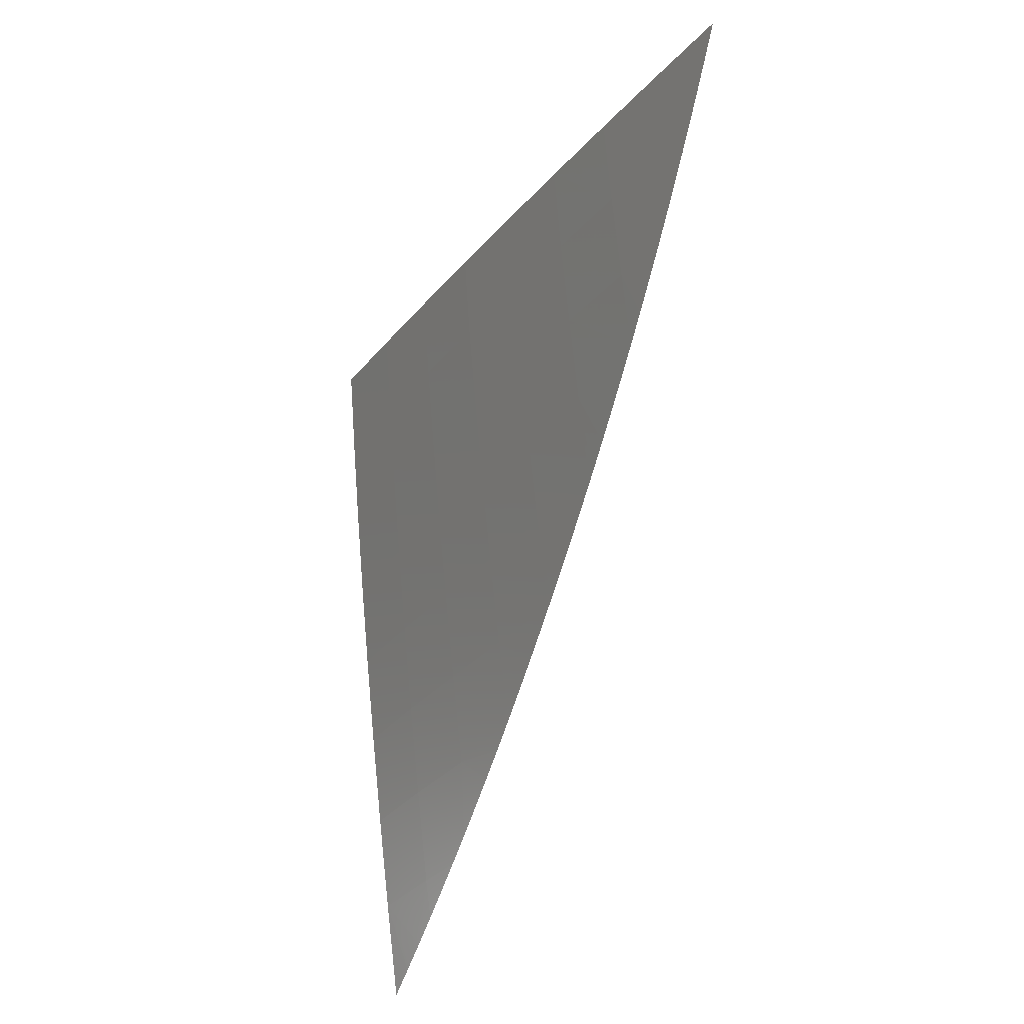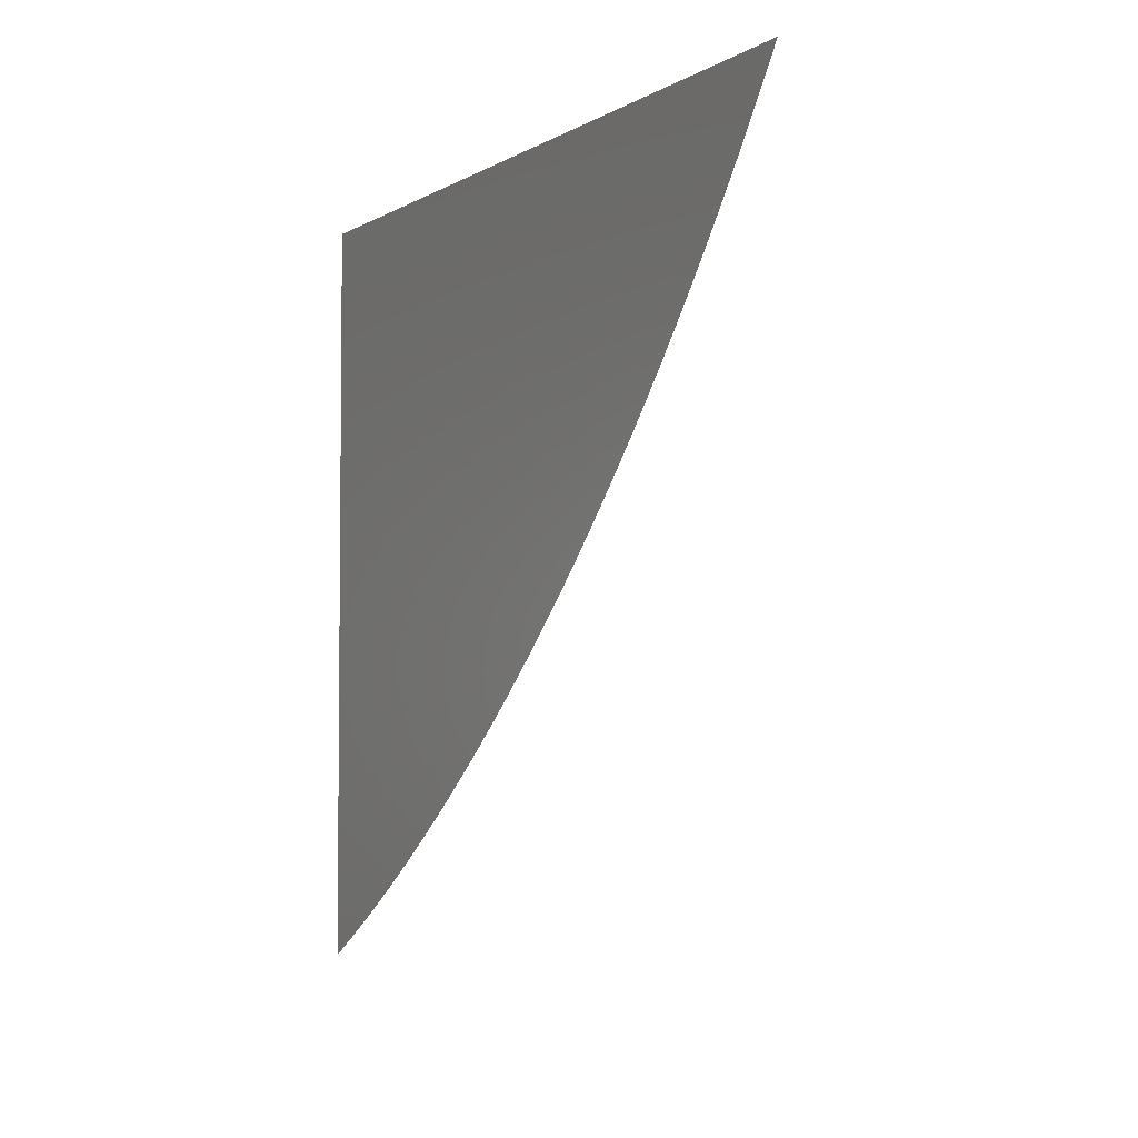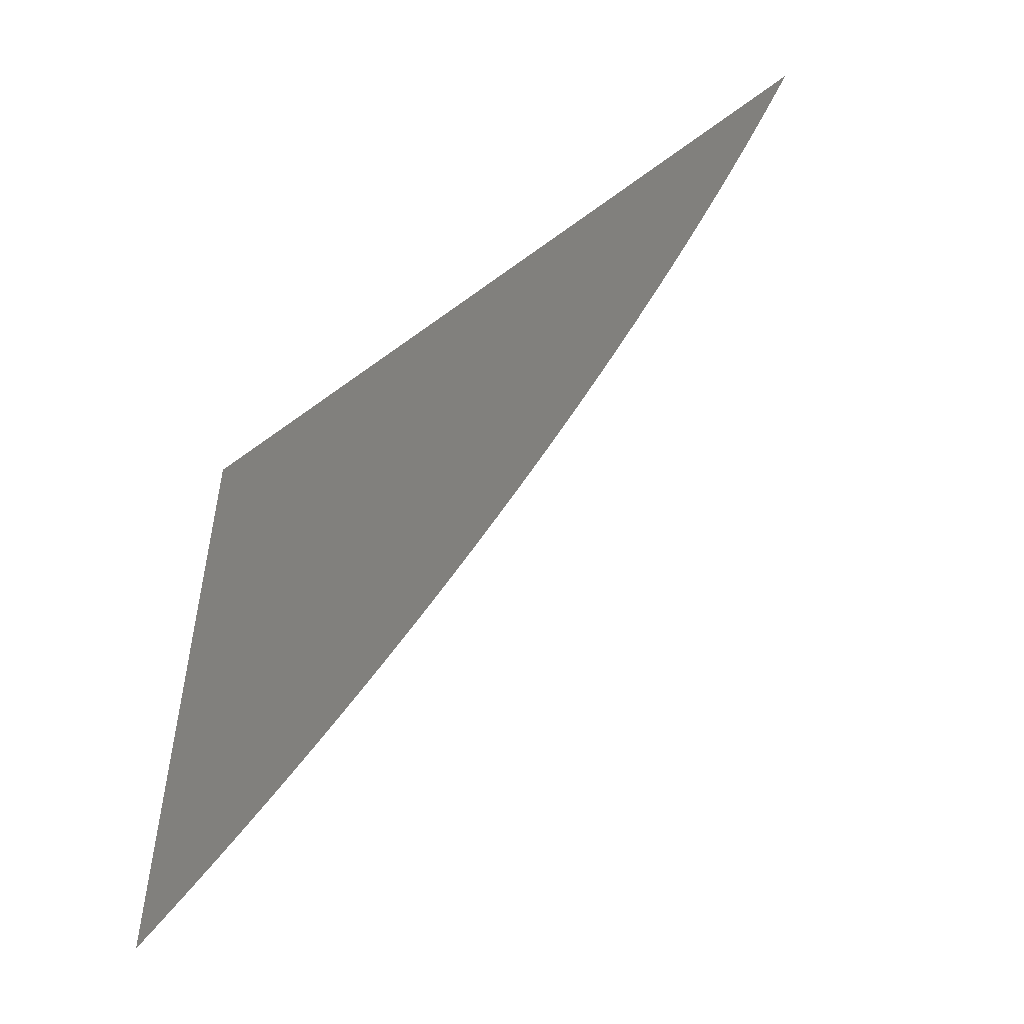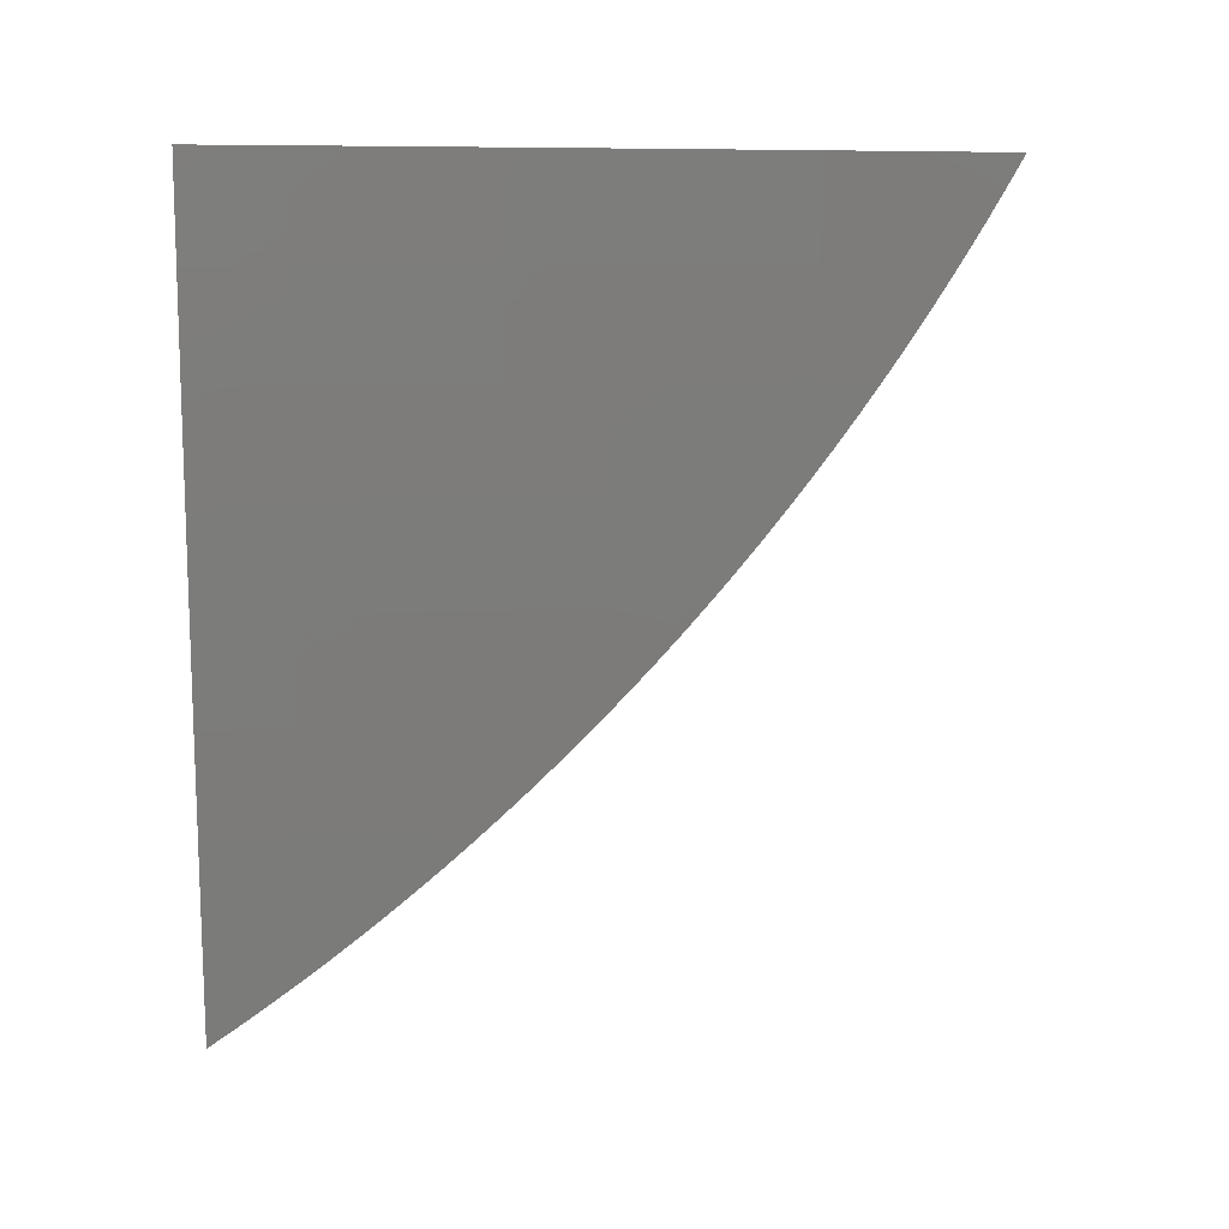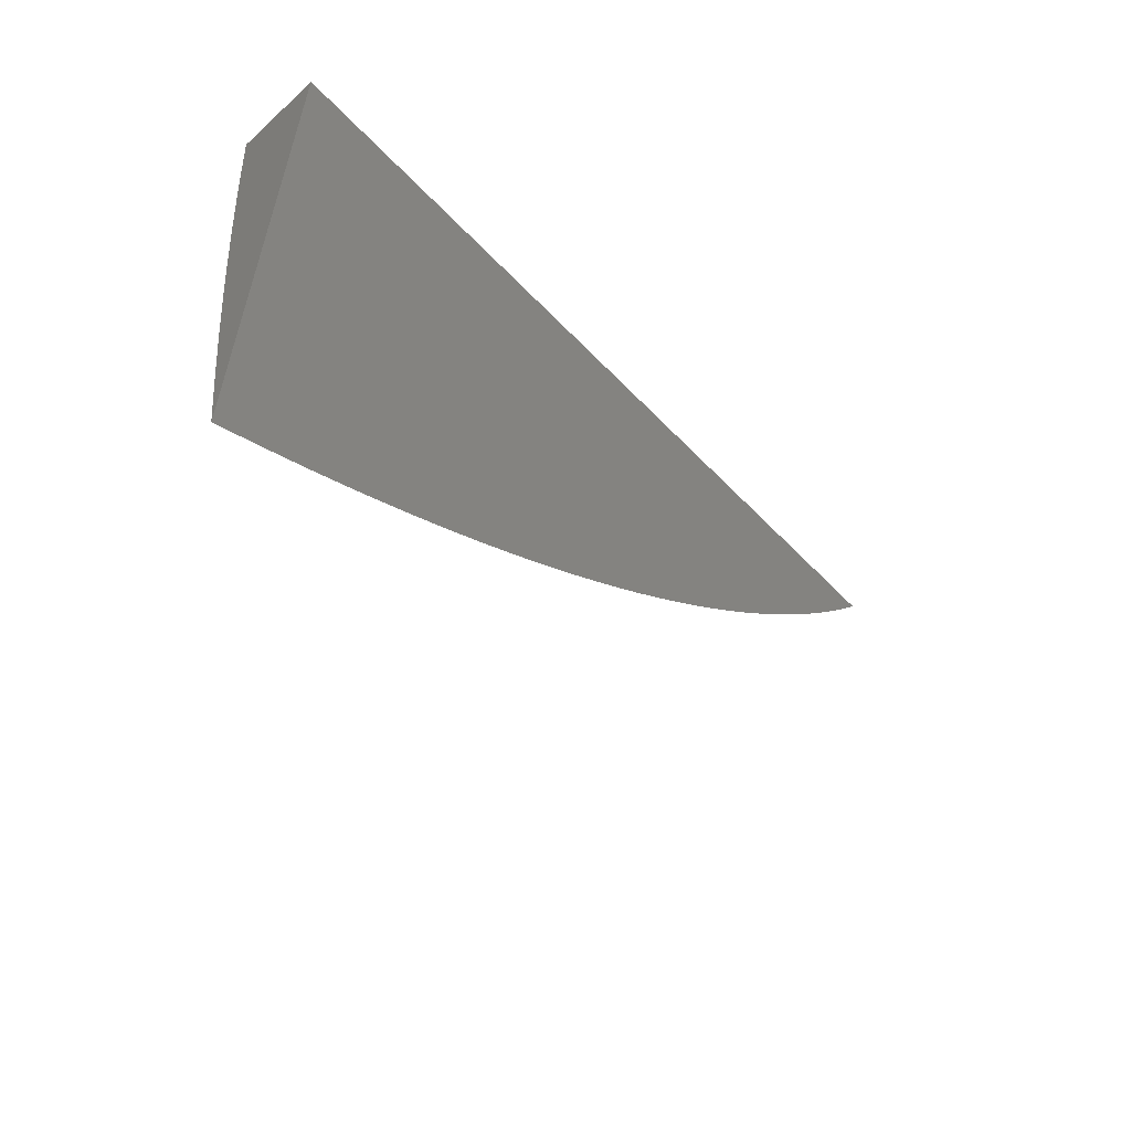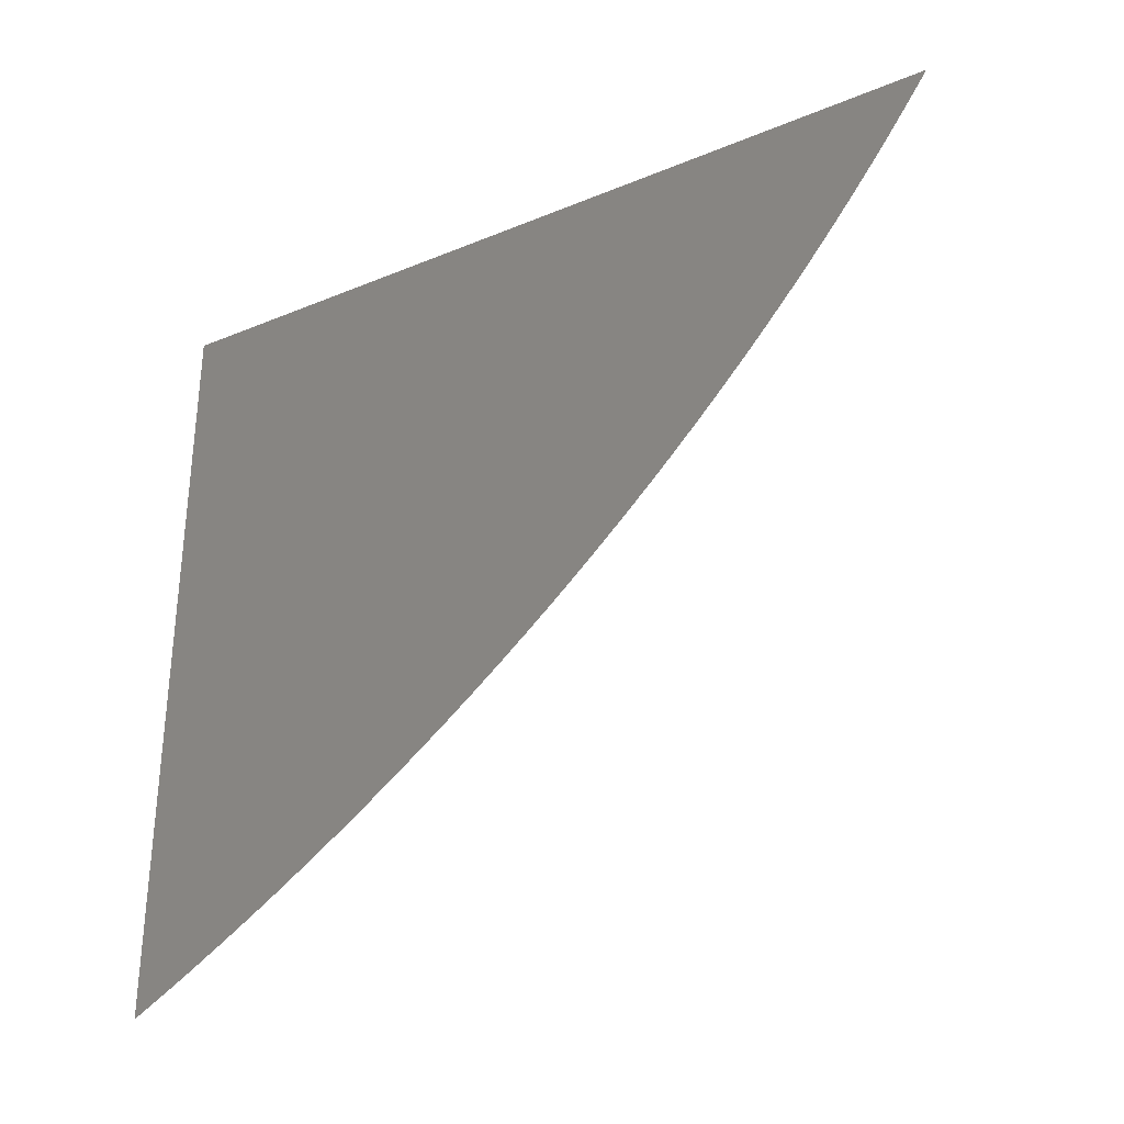
<metadata>
{"format":"stl","ext":"stl","renderer":"f3d","projection":"perspective","resolution":1024,"background":"white","views":[{"elev":-32.8,"azim":-26.9,"up":"+Z"},{"elev":-3.9,"azim":151.1,"up":"+Y"},{"elev":-52.8,"azim":129.0,"up":"+Y"},{"elev":8.3,"azim":-94.2,"up":"+Z"},{"elev":-60.4,"azim":43.5,"up":"+Y"},{"elev":-32.6,"azim":119.9,"up":"+Y"}]}
</metadata>
<code>
# stl→obj: 79 verts, 154 faces
v -11 -1.611 -1
v -11.01 -1.535 -1
v -11 -1.597 -1.025
v -11 -1.583 -1.05
v -11 -1.568 -1.074
v -11 -1.534 -1.083
v -11 -1.553 -1.098
v -11 -1.537 -1.122
v -11.02 -1.457 -1.083
v -11 -1.522 -1.146
v -11.01 -1.456 -1.166
v -11 -1.505 -1.17
v -11 -1.489 -1.193
v -11 -1.472 -1.216
v -11 -1.455 -1.239
v -11.02 -1.379 -1.166
v -11.01 -1.378 -1.249
v -11.02 -1.302 -1.249
v -11.01 -1.301 -1.332
v -11.02 -1.225 -1.332
v -11.01 -1.224 -1.416
v -11.02 -1.148 -1.416
v -11 -1.224 -1.491
v -11.01 -1.147 -1.499
v -11 -1.203 -1.51
v -11 -1.182 -1.528
v -11 -1.16 -1.547
v -11 -1.138 -1.565
v -11.02 -1.071 -1.499
v -11 -1.116 -1.583
v -11 -1.07 -1.583
v -11 -1.093 -1.6
v -11 -1.07 -1.617
v -11 -1.047 -1.634
v -11.01 -1 -1.583
v -11 -1.024 -1.65
v -11 -1 -1.666
v -11.02 -1.459 -1
v -11.03 -1.383 -1
v -11.03 -1.38 -1.083
v -11.04 -1.306 -1
v -11.04 -1.304 -1.083
v -11.03 -1.303 -1.166
v -11.04 -1.227 -1.166
v -11.03 -1.226 -1.249
v -11.04 -1.15 -1.249
v -11.03 -1.149 -1.332
v -11.04 -1.074 -1.249
v -11.04 -1.073 -1.332
v -11.05 -1 -1.25
v -11.04 -1 -1.334
v -11.05 -1.23 -1
v -11.04 -1.228 -1.083
v -11.05 -1.151 -1.166
v -11.05 -1.075 -1.166
v -11.06 -1 -1.167
v -11.06 -1.153 -1
v -11.05 -1.151 -1.083
v -11.06 -1.076 -1.083
v -11.07 -1 -1.084
v -11.07 -1.077 -1
v -11.08 -1 -1
v -11.03 -1.072 -1.416
v -11.03 -1 -1.417
v -11.02 -1 -1.5
v -11 -1.245 -1.471
v -11 -1.266 -1.452
v -11 -1.286 -1.432
v -11 -1.3 -1.416
v -11 -1.306 -1.411
v -11 -1.326 -1.391
v -11 -1.345 -1.37
v -11 -1.364 -1.349
v -11 -1.377 -1.332
v -11 -1.383 -1.327
v -11 -1.401 -1.306
v -11 -1.419 -1.284
v -11 -1.437 -1.261
v -11 -1 -1
f 1 2 3
f 3 2 4
f 4 2 5
f 5 2 6
f 5 6 7
f 7 6 8
f 8 6 9
f 8 9 10
f 10 9 11
f 10 11 12
f 12 11 13
f 13 11 14
f 14 11 15
f 15 11 16
f 15 16 17
f 17 16 18
f 17 18 19
f 19 18 20
f 19 20 21
f 21 20 22
f 21 22 23
f 23 22 24
f 23 24 25
f 25 24 26
f 26 24 27
f 27 24 28
f 28 24 29
f 28 29 30
f 30 29 31
f 30 31 32
f 32 31 33
f 33 31 34
f 34 31 35
f 34 35 36
f 36 35 37
f 2 38 6
f 6 38 9
f 38 39 9
f 9 39 40
f 9 40 11
f 11 40 16
f 39 41 40
f 40 41 42
f 40 42 43
f 43 42 44
f 43 44 45
f 45 44 46
f 45 46 47
f 47 46 48
f 47 48 49
f 49 48 50
f 49 50 51
f 41 52 42
f 42 52 53
f 42 53 44
f 44 53 54
f 44 54 46
f 46 54 55
f 46 55 48
f 48 55 56
f 48 56 50
f 52 57 53
f 53 57 58
f 53 58 54
f 54 58 59
f 54 59 55
f 55 59 60
f 55 60 56
f 57 61 58
f 58 61 59
f 61 62 59
f 59 62 60
f 49 51 63
f 63 51 64
f 63 64 29
f 29 64 65
f 29 65 31
f 31 65 35
f 23 66 21
f 21 66 67
f 21 67 68
f 21 68 69
f 69 68 70
f 69 70 19
f 19 70 71
f 19 71 72
f 72 73 19
f 19 73 74
f 19 74 17
f 17 74 75
f 17 75 76
f 73 75 74
f 76 77 17
f 17 77 78
f 17 78 15
f 18 16 43
f 43 16 40
f 20 18 45
f 45 18 43
f 21 69 19
f 22 20 47
f 47 20 45
f 47 49 22
f 22 49 63
f 22 63 24
f 24 63 29
f 37 35 79
f 79 35 65
f 79 65 64
f 64 51 79
f 79 51 50
f 79 50 56
f 56 60 79
f 79 60 62
f 62 61 79
f 79 61 57
f 79 57 52
f 52 41 79
f 79 41 39
f 79 39 38
f 38 2 79
f 79 2 1
f 1 3 79
f 79 3 4
f 79 4 5
f 5 7 79
f 79 7 8
f 79 8 10
f 10 12 79
f 79 12 13
f 79 13 14
f 14 15 79
f 79 15 78
f 79 78 77
f 77 76 79
f 79 76 75
f 79 75 73
f 73 72 79
f 79 72 71
f 79 71 70
f 70 68 79
f 79 68 67
f 79 67 66
f 66 23 79
f 79 23 25
f 79 25 26
f 26 27 79
f 79 27 28
f 79 28 30
f 30 32 79
f 79 32 33
f 79 33 34
f 34 36 79
f 79 36 37

</code>
